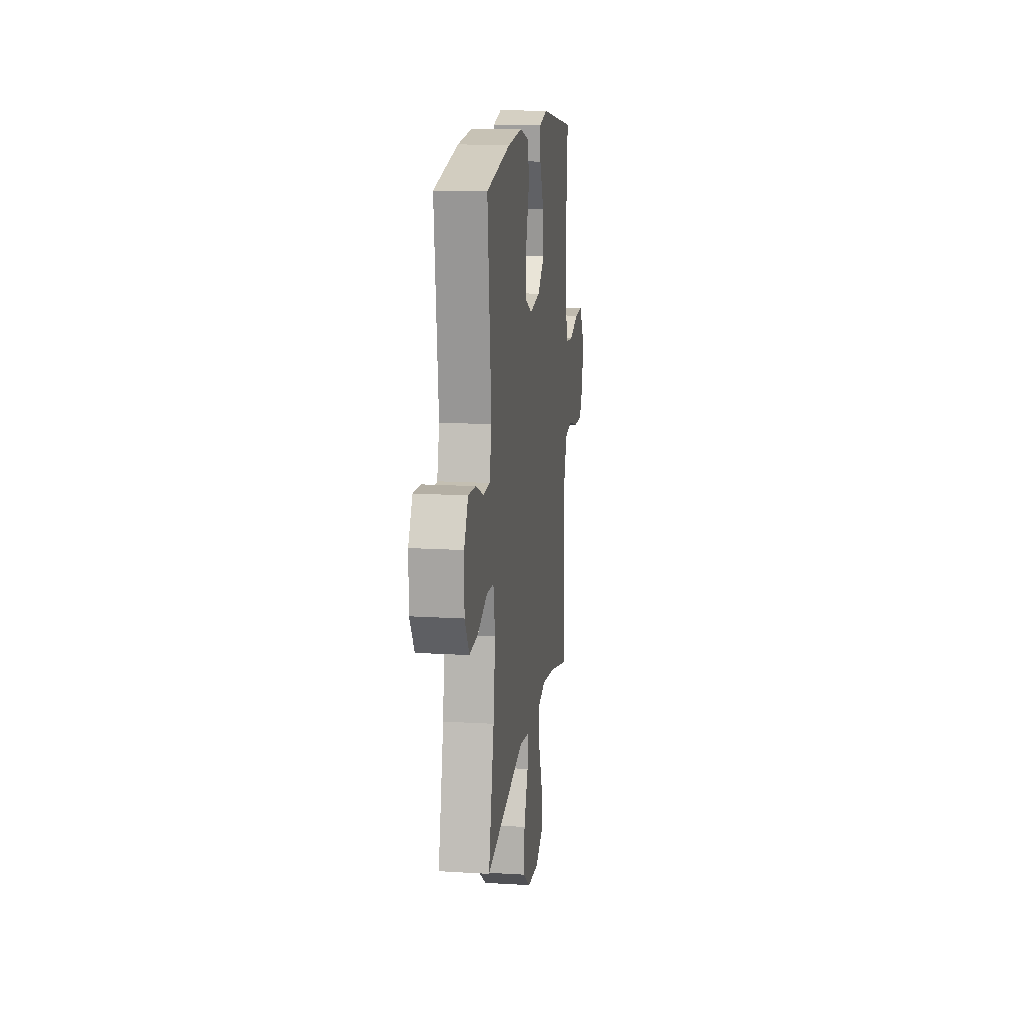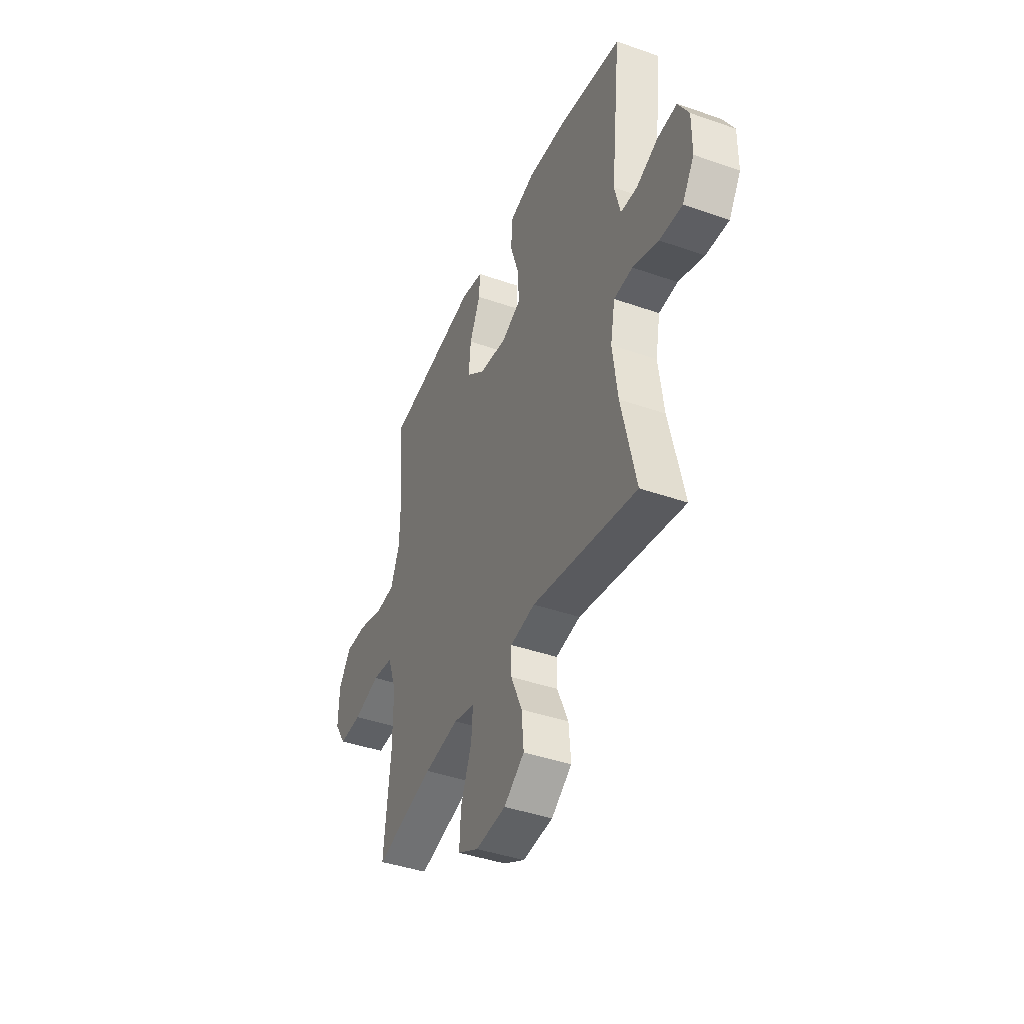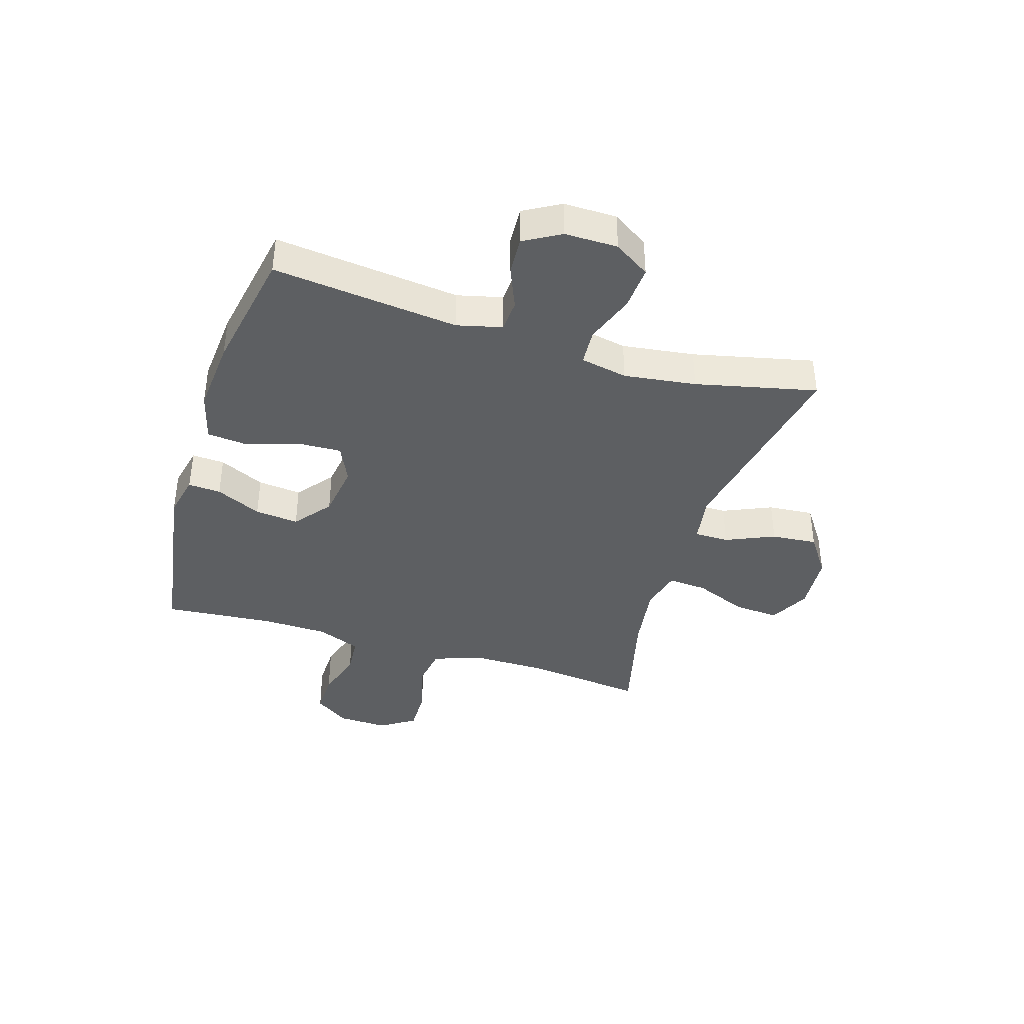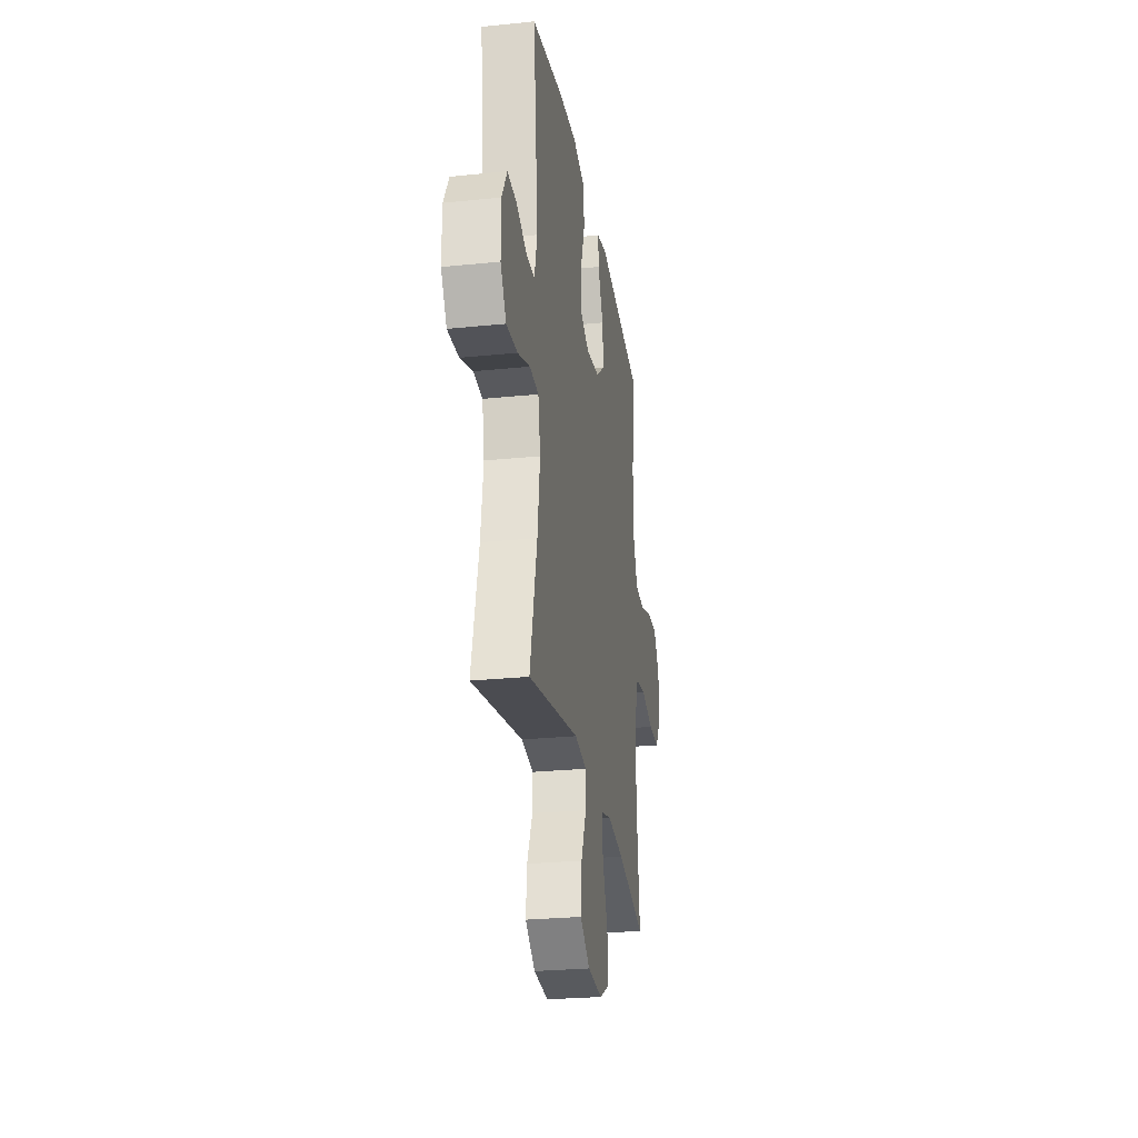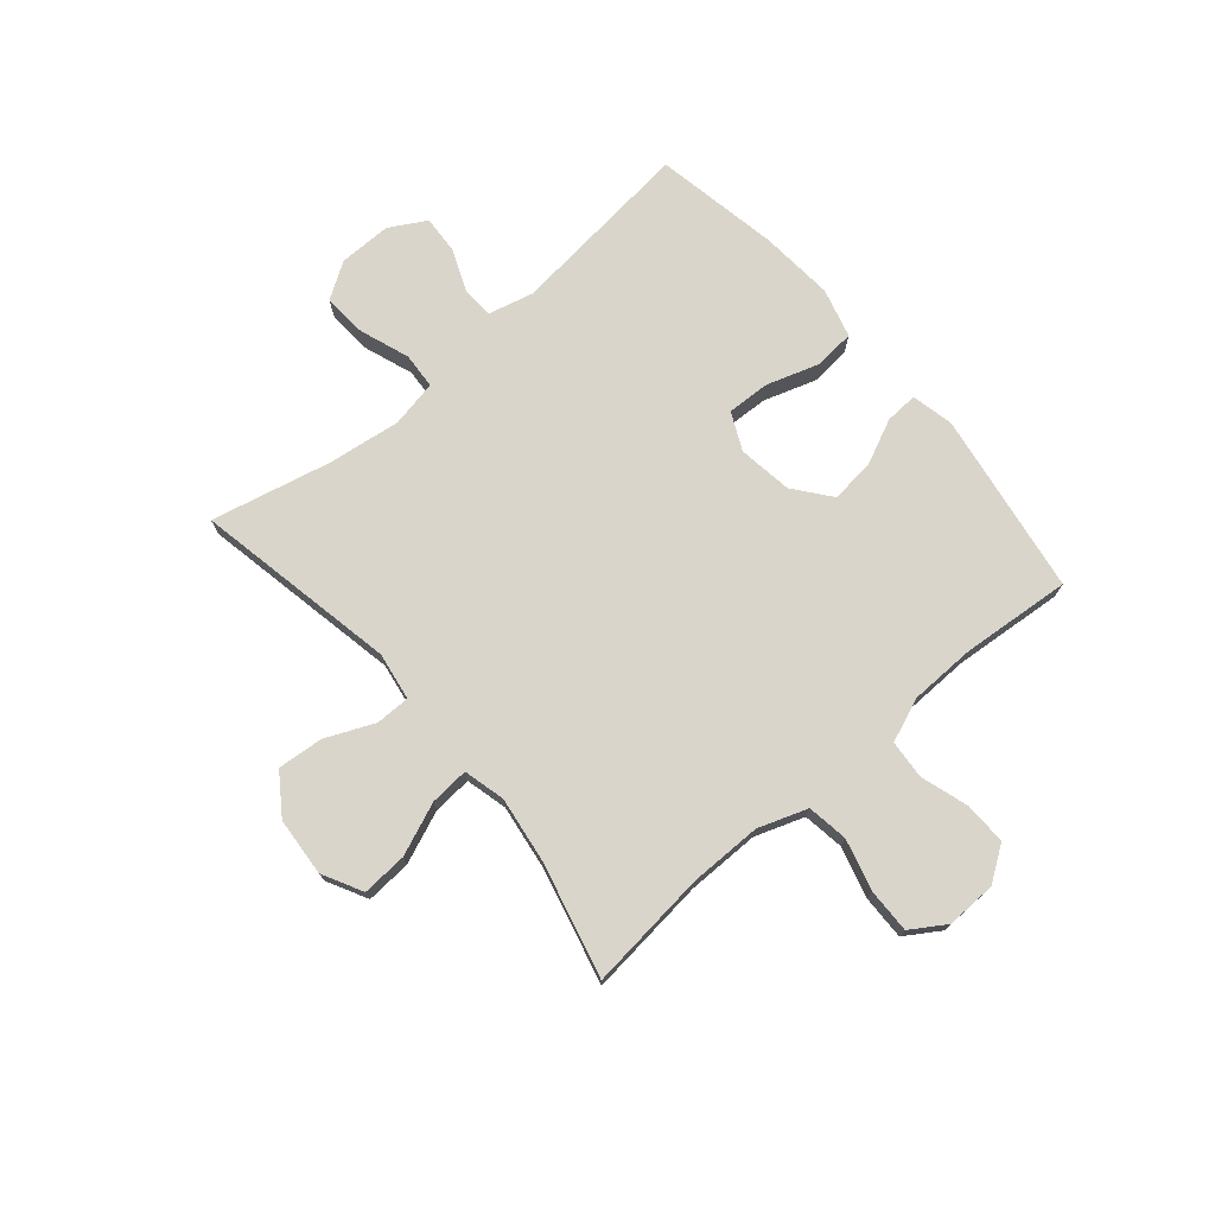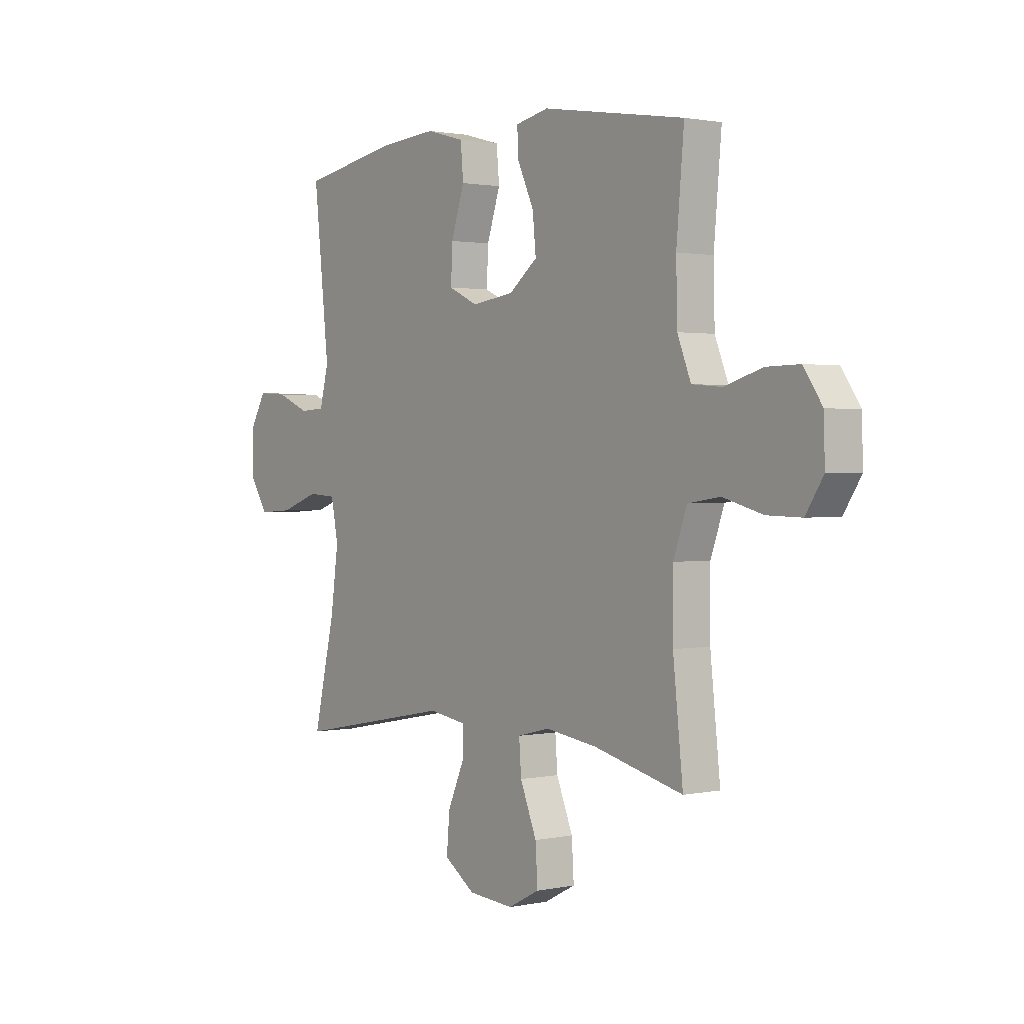
<metadata>
{"format":"obj","ext":"obj","renderer":"f3d","projection":"perspective","resolution":1024,"background":"white","views":[{"elev":14.6,"azim":97.6,"up":"+Z"},{"elev":-41.8,"azim":67.1,"up":"+Z"},{"elev":-39.7,"azim":72.7,"up":"+Y"},{"elev":-26.2,"azim":99.2,"up":"+Z"},{"elev":74.2,"azim":-130.5,"up":"+Y"},{"elev":1.4,"azim":-127.5,"up":"+Z"}]}
</metadata>
<code>
o path1354
v 0.2933 0.0375 0.5551
v 0.1597 0.0375 0.5657
v 0.07169 0.0375 0.5416
v 0.06524 0.0375 0.4691
v 0.09593 0.0375 0.3753
v 0.09929 0.0375 0.2976
v 0.03192 0.0375 0.2659
v -0.06533 0.0375 0.2797
v -0.1305 0.0375 0.3313
v -0.1227 0.0375 0.4097
v -0.08525 0.0375 0.4914
v -0.08225 0.0375 0.5499
v -0.1584 0.0375 0.5664
v -0.4856 0.0375 0.5143
v -0.4683 0.0375 0.3173
v -0.4709 0.0375 0.1991
v -0.5018 0.0375 0.1213
v -0.5706 0.0375 0.1156
v -0.6569 0.0375 0.1423
v -0.7331 0.0375 0.1438
v -0.7756 0.0375 0.0815
v -0.778 0.0375 -0.008289
v -0.7379 0.0375 -0.07036
v -0.6588 0.0375 -0.06862
v -0.5668 0.0375 -0.04348
v -0.4936 0.0375 -0.05442
v -0.4625 0.0375 -0.1422
v -0.4625 0.0375 -0.2723
v -0.4856 0.0375 -0.4876
v -0.2818 0.0375 -0.4365
v -0.1618 0.0375 -0.4192
v -0.08752 0.0375 -0.4378
v -0.09253 0.0375 -0.5076
v -0.1306 0.0375 -0.6017
v -0.1355 0.0375 -0.6827
v -0.06326 0.0375 -0.7203
v 0.04157 0.0375 -0.712
v 0.1124 0.0375 -0.6624
v 0.1053 0.0375 -0.5806
v 0.06698 0.0375 -0.4934
v 0.06686 0.0375 -0.4318
v 0.1531 0.0375 -0.4179
v 0.5161 0.0375 -0.4876
v 0.4663 0.0375 -0.2717
v 0.4488 0.0375 -0.1425
v 0.465 0.0375 -0.05817
v 0.5297 0.0375 -0.05374
v 0.6186 0.0375 -0.08564
v 0.6975 0.0375 -0.09072
v 0.7387 0.0375 -0.0263
v 0.739 0.0375 0.06833
v 0.7018 0.0375 0.1334
v 0.6342 0.0375 0.1294
v 0.5585 0.0375 0.098
v 0.5011 0.0375 0.1012
v 0.4808 0.0375 0.1818
v 0.5161 0.0375 0.5143
v 0.2933 -0.0375 0.5551
v 0.1597 -0.0375 0.5657
v 0.07169 -0.0375 0.5416
v 0.06524 -0.0375 0.4691
v 0.09593 -0.0375 0.3753
v 0.09929 -0.0375 0.2976
v 0.03192 -0.0375 0.2659
v -0.06533 -0.0375 0.2797
v -0.1305 -0.0375 0.3313
v -0.1227 -0.0375 0.4097
v -0.08525 -0.0375 0.4914
v -0.08225 -0.0375 0.5499
v -0.1584 -0.0375 0.5664
v -0.4856 -0.0375 0.5143
v -0.4683 -0.0375 0.3173
v -0.4709 -0.0375 0.1991
v -0.5018 -0.0375 0.1213
v -0.5706 -0.0375 0.1156
v -0.6569 -0.0375 0.1423
v -0.7331 -0.0375 0.1438
v -0.7756 -0.0375 0.0815
v -0.778 -0.0375 -0.008289
v -0.7379 -0.0375 -0.07036
v -0.6588 -0.0375 -0.06862
v -0.5668 -0.0375 -0.04348
v -0.4936 -0.0375 -0.05442
v -0.4625 -0.0375 -0.1422
v -0.4625 -0.0375 -0.2723
v -0.4856 -0.0375 -0.4876
v -0.2818 -0.0375 -0.4365
v -0.1618 -0.0375 -0.4192
v -0.08752 -0.0375 -0.4378
v -0.09253 -0.0375 -0.5076
v -0.1306 -0.0375 -0.6017
v -0.1355 -0.0375 -0.6827
v -0.06326 -0.0375 -0.7203
v 0.04157 -0.0375 -0.712
v 0.1124 -0.0375 -0.6624
v 0.1053 -0.0375 -0.5806
v 0.06698 -0.0375 -0.4934
v 0.06686 -0.0375 -0.4318
v 0.1531 -0.0375 -0.4179
v 0.5161 -0.0375 -0.4876
v 0.4663 -0.0375 -0.2717
v 0.4488 -0.0375 -0.1425
v 0.465 -0.0375 -0.05817
v 0.5297 -0.0375 -0.05374
v 0.6186 -0.0375 -0.08564
v 0.6975 -0.0375 -0.09072
v 0.7387 -0.0375 -0.0263
v 0.739 -0.0375 0.06833
v 0.7018 -0.0375 0.1334
v 0.6342 -0.0375 0.1294
v 0.5585 -0.0375 0.098
v 0.5011 -0.0375 0.1012
v 0.4808 -0.0375 0.1818
v 0.5161 -0.0375 0.5143
v -0.7756 0.0375 0.0815
v -0.778 0.0375 -0.008289
v -0.7379 0.0375 -0.07036
v -0.7331 0.0375 0.1438
v -0.6588 0.0375 -0.06862
v -0.6569 0.0375 0.1423
v -0.5668 0.0375 -0.04348
v -0.5706 0.0375 0.1156
v -0.5018 0.0375 0.1213
v -0.5018 0.0375 0.1213
v -0.4936 0.0375 -0.05442
v -0.4936 0.0375 -0.05442
v -0.4709 0.0375 0.1991
v -0.4625 0.0375 -0.1422
v -0.4856 0.0375 0.5143
v -0.4856 0.0375 0.5143
v -0.4683 0.0375 0.3173
v -0.4625 0.0375 -0.2723
v -0.4856 0.0375 -0.4876
v -0.4856 0.0375 -0.4876
v -0.2818 0.0375 -0.4365
v -0.1618 0.0375 -0.4192
v -0.1584 0.0375 0.5664
v -0.08752 0.0375 -0.4378
v -0.08752 0.0375 -0.4378
v -0.08225 0.0375 0.5499
v -0.08225 0.0375 0.5499
v -0.1305 0.0375 0.3313
v -0.1227 0.0375 0.4097
v -0.1306 0.0375 -0.6017
v -0.1355 0.0375 -0.6827
v -0.1355 0.0375 -0.6827
v -0.06326 0.0375 -0.7203
v -0.09253 0.0375 -0.5076
v -0.06533 0.0375 0.2797
v -0.08525 0.0375 0.4914
v 0.03192 0.0375 0.2659
v 0.04157 0.0375 -0.712
v 0.09929 0.0375 0.2976
v 0.09929 0.0375 0.2976
v 0.06698 0.0375 -0.4934
v 0.06686 0.0375 -0.4318
v 0.06686 0.0375 -0.4318
v 0.1124 0.0375 -0.6624
v 0.07169 0.0375 0.5416
v 0.07169 0.0375 0.5416
v 0.06524 0.0375 0.4691
v 0.09593 0.0375 0.3753
v 0.1531 0.0375 -0.4179
v 0.1053 0.0375 -0.5806
v 0.1597 0.0375 0.5657
v 0.2933 0.0375 0.5551
v 0.4488 0.0375 -0.1425
v 0.465 0.0375 -0.05817
v 0.465 0.0375 -0.05817
v 0.4663 0.0375 -0.2717
v 0.5297 0.0375 -0.05374
v 0.5011 0.0375 0.1012
v 0.5011 0.0375 0.1012
v 0.4808 0.0375 0.1818
v 0.5161 0.0375 -0.4876
v 0.5161 0.0375 -0.4876
v 0.5161 0.0375 0.5143
v 0.5161 0.0375 0.5143
v 0.5585 0.0375 0.098
v 0.6186 0.0375 -0.08564
v 0.6342 0.0375 0.1294
v 0.6975 0.0375 -0.09072
v 0.6975 0.0375 -0.09072
v 0.7018 0.0375 0.1334
v 0.7018 0.0375 0.1334
v 0.7387 0.0375 -0.0263
v 0.739 0.0375 0.06833
v -0.7756 -0.0375 0.0815
v -0.778 -0.0375 -0.008289
v -0.7379 -0.0375 -0.07036
v -0.7331 -0.0375 0.1438
v -0.6588 -0.0375 -0.06862
v -0.6569 -0.0375 0.1423
v -0.5668 -0.0375 -0.04348
v -0.5706 -0.0375 0.1156
v -0.5018 -0.0375 0.1213
v -0.5018 -0.0375 0.1213
v -0.4936 -0.0375 -0.05442
v -0.4936 -0.0375 -0.05442
v -0.4709 -0.0375 0.1991
v -0.4625 -0.0375 -0.1422
v -0.4856 -0.0375 0.5143
v -0.4856 -0.0375 0.5143
v -0.4683 -0.0375 0.3173
v -0.4625 -0.0375 -0.2723
v -0.4856 -0.0375 -0.4876
v -0.4856 -0.0375 -0.4876
v -0.2818 -0.0375 -0.4365
v -0.1618 -0.0375 -0.4192
v -0.1584 -0.0375 0.5664
v -0.08752 -0.0375 -0.4378
v -0.08752 -0.0375 -0.4378
v -0.08225 -0.0375 0.5499
v -0.08225 -0.0375 0.5499
v -0.1305 -0.0375 0.3313
v -0.1227 -0.0375 0.4097
v -0.1306 -0.0375 -0.6017
v -0.1355 -0.0375 -0.6827
v -0.1355 -0.0375 -0.6827
v -0.06326 -0.0375 -0.7203
v -0.09253 -0.0375 -0.5076
v -0.06533 -0.0375 0.2797
v -0.08525 -0.0375 0.4914
v 0.03192 -0.0375 0.2659
v 0.04157 -0.0375 -0.712
v 0.09929 -0.0375 0.2976
v 0.09929 -0.0375 0.2976
v 0.06698 -0.0375 -0.4934
v 0.06686 -0.0375 -0.4318
v 0.06686 -0.0375 -0.4318
v 0.1124 -0.0375 -0.6624
v 0.07169 -0.0375 0.5416
v 0.07169 -0.0375 0.5416
v 0.06524 -0.0375 0.4691
v 0.09593 -0.0375 0.3753
v 0.1531 -0.0375 -0.4179
v 0.1053 -0.0375 -0.5806
v 0.1597 -0.0375 0.5657
v 0.2933 -0.0375 0.5551
v 0.4488 -0.0375 -0.1425
v 0.465 -0.0375 -0.05817
v 0.465 -0.0375 -0.05817
v 0.4663 -0.0375 -0.2717
v 0.5297 -0.0375 -0.05374
v 0.5011 -0.0375 0.1012
v 0.5011 -0.0375 0.1012
v 0.4808 -0.0375 0.1818
v 0.5161 -0.0375 -0.4876
v 0.5161 -0.0375 -0.4876
v 0.5161 -0.0375 0.5143
v 0.5161 -0.0375 0.5143
v 0.5585 -0.0375 0.098
v 0.6186 -0.0375 -0.08564
v 0.6342 -0.0375 0.1294
v 0.6975 -0.0375 -0.09072
v 0.6975 -0.0375 -0.09072
v 0.7018 -0.0375 0.1334
v 0.7018 -0.0375 0.1334
v 0.7387 -0.0375 -0.0263
v 0.739 -0.0375 0.06833
f 253 252 244
f 239 247 250
f 243 240 236
f 252 253 254
f 217 237 221
f 209 224 222
f 216 223 210
f 211 224 209
f 235 238 234
f 224 241 226
f 254 260 257
f 241 244 245
f 231 237 225
f 204 215 216
f 209 222 201
f 202 216 210
f 229 236 224
f 211 229 224
f 188 189 192
f 222 215 200
f 243 236 248
f 196 195 194
f 205 209 201
f 192 189 190
f 239 226 247
f 245 247 226
f 245 244 252
f 211 228 229
f 226 241 245
f 200 215 204
f 254 259 260
f 221 228 211
f 234 238 232
f 210 223 213
f 188 193 191
f 240 224 236
f 208 209 205
f 204 216 202
f 208 205 206
f 237 217 225
f 238 235 239
f 188 192 193
f 228 221 237
f 198 222 196
f 196 222 200
f 226 239 235
f 259 254 253
f 224 240 241
f 193 192 195
f 194 195 192
f 218 220 217
f 255 259 253
f 201 222 198
f 220 225 217
f 198 196 194
f 21 22 79 78
f 22 23 80 79
f 20 21 78 77
f 23 24 81 80
f 19 20 77 76
f 24 25 82 81
f 18 19 76 75
f 124 18 75 197
f 25 126 199 82
f 16 17 74 73
f 26 27 84 83
f 130 15 72 203
f 28 134 207 85
f 15 16 73 72
f 27 28 85 84
f 29 30 87 86
f 30 31 88 87
f 13 14 71 70
f 31 139 212 88
f 141 13 70 214
f 9 10 67 66
f 34 146 219 91
f 35 36 93 92
f 33 34 91 90
f 8 9 66 65
f 11 12 69 68
f 10 11 68 67
f 32 33 90 89
f 7 8 65 64
f 36 37 94 93
f 154 7 64 227
f 40 157 230 97
f 37 38 95 94
f 160 4 61 233
f 4 5 62 61
f 41 42 99 98
f 39 40 97 96
f 38 39 96 95
f 2 3 60 59
f 5 6 63 62
f 1 2 59 58
f 45 169 242 102
f 44 45 102 101
f 46 47 104 103
f 173 56 113 246
f 176 44 101 249
f 42 43 100 99
f 178 1 58 251
f 56 57 114 113
f 54 55 112 111
f 47 48 105 104
f 53 54 111 110
f 48 183 256 105
f 185 53 110 258
f 49 50 107 106
f 51 52 109 108
f 50 51 108 107
f 180 171 179
f 166 177 174
f 170 163 167
f 179 181 180
f 144 148 164
f 136 149 151
f 143 137 150
f 138 136 151
f 162 161 165
f 151 153 168
f 181 184 187
f 168 172 171
f 158 152 164
f 131 143 142
f 136 128 149
f 129 137 143
f 156 151 163
f 138 151 156
f 115 119 116
f 149 127 142
f 170 175 163
f 123 121 122
f 132 128 136
f 119 117 116
f 166 174 153
f 172 153 174
f 172 179 171
f 138 156 155
f 153 172 168
f 127 131 142
f 181 187 186
f 148 138 155
f 161 159 165
f 137 140 150
f 115 118 120
f 167 163 151
f 135 132 136
f 131 129 143
f 135 133 132
f 164 152 144
f 165 166 162
f 115 120 119
f 155 164 148
f 125 123 149
f 123 127 149
f 153 162 166
f 186 180 181
f 151 168 167
f 120 122 119
f 121 119 122
f 145 144 147
f 182 180 186
f 128 125 149
f 147 144 152
f 125 121 123

</code>
